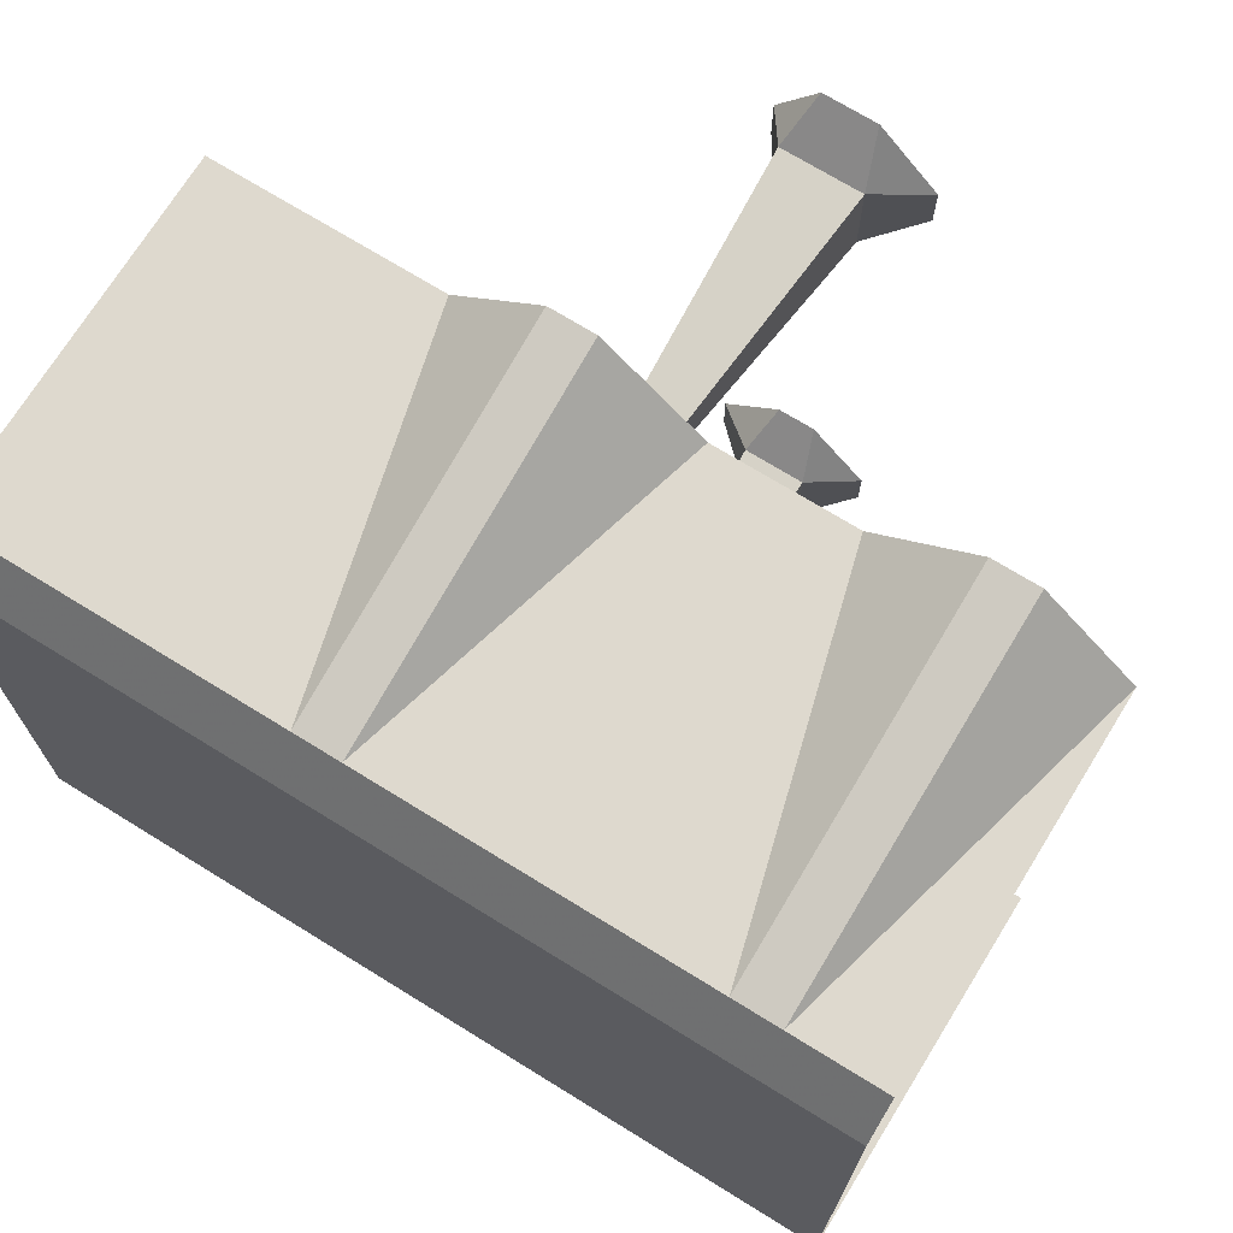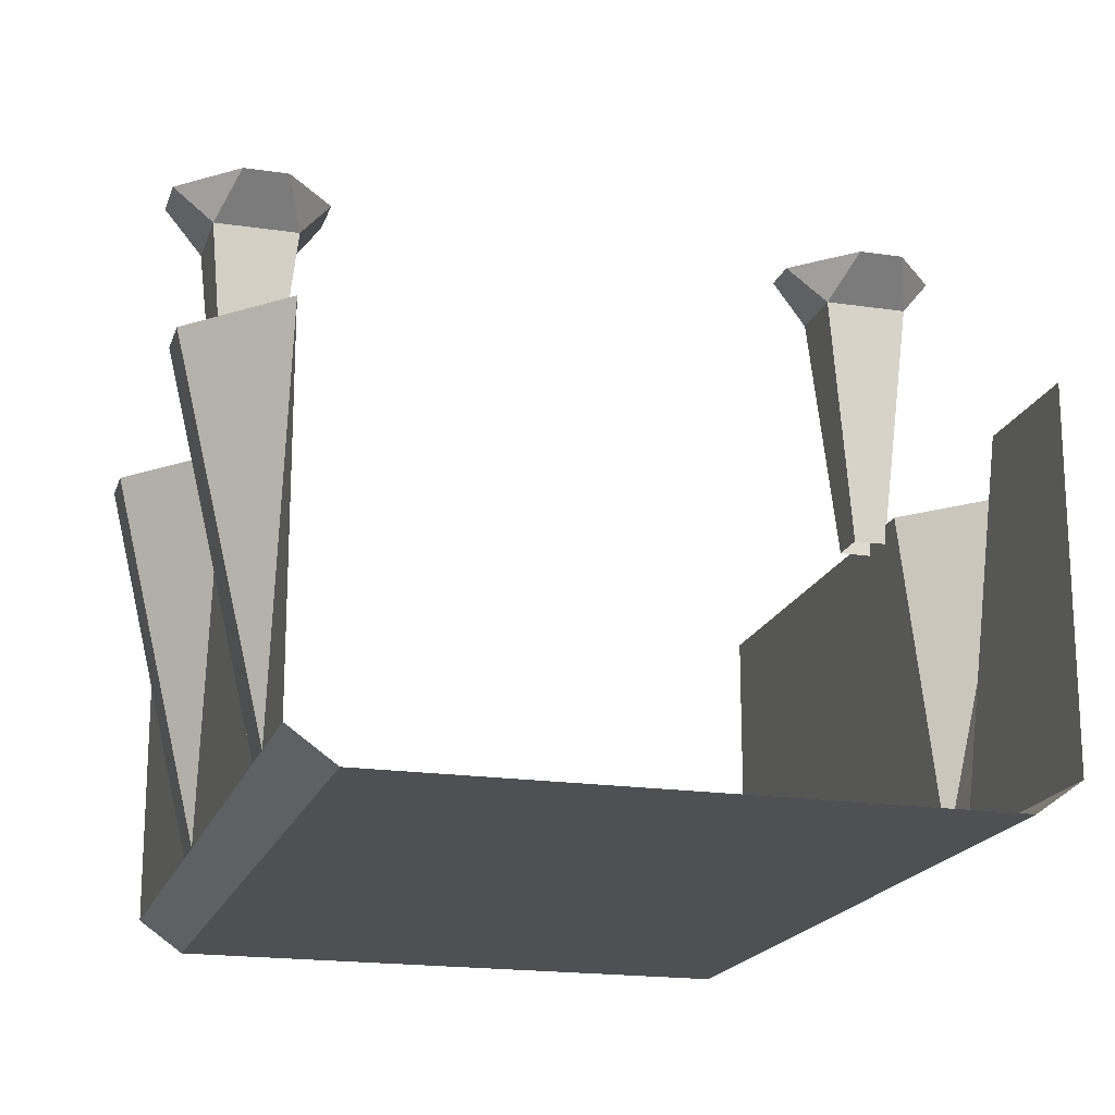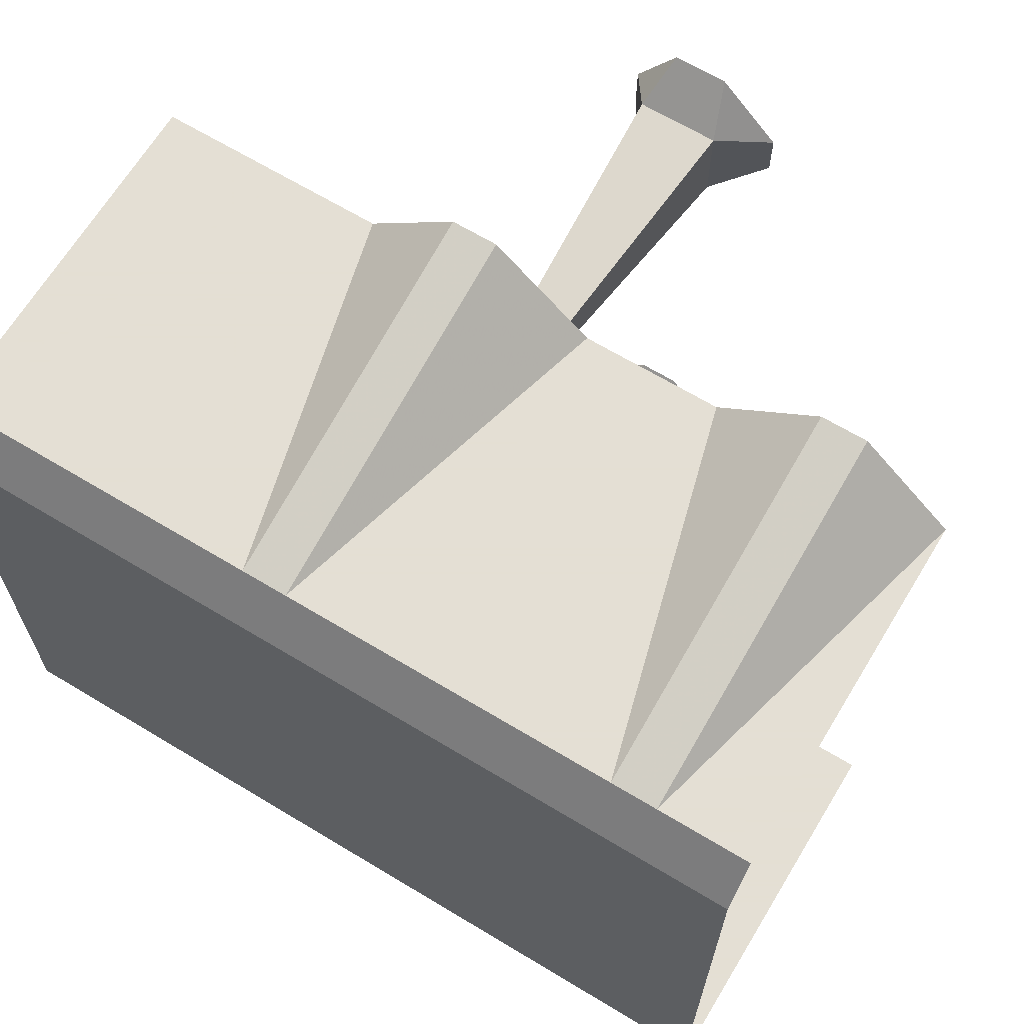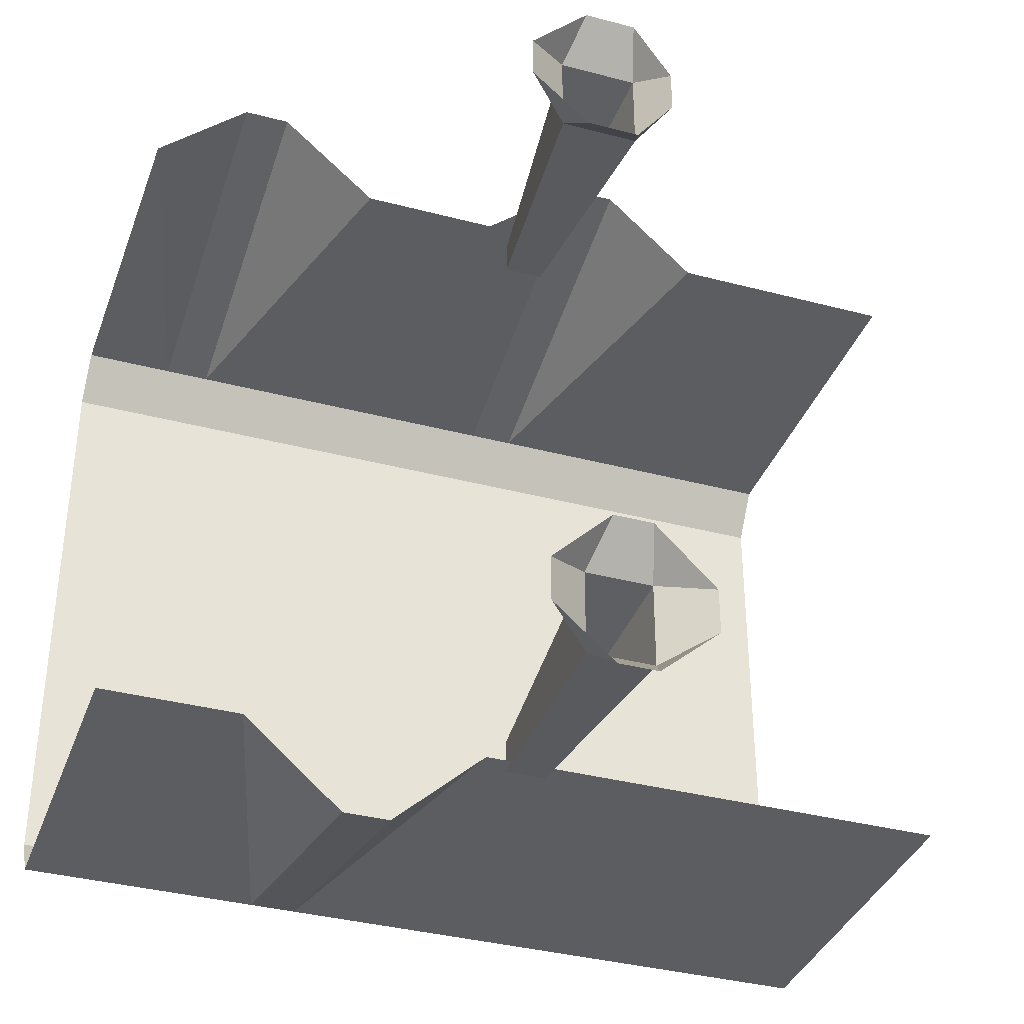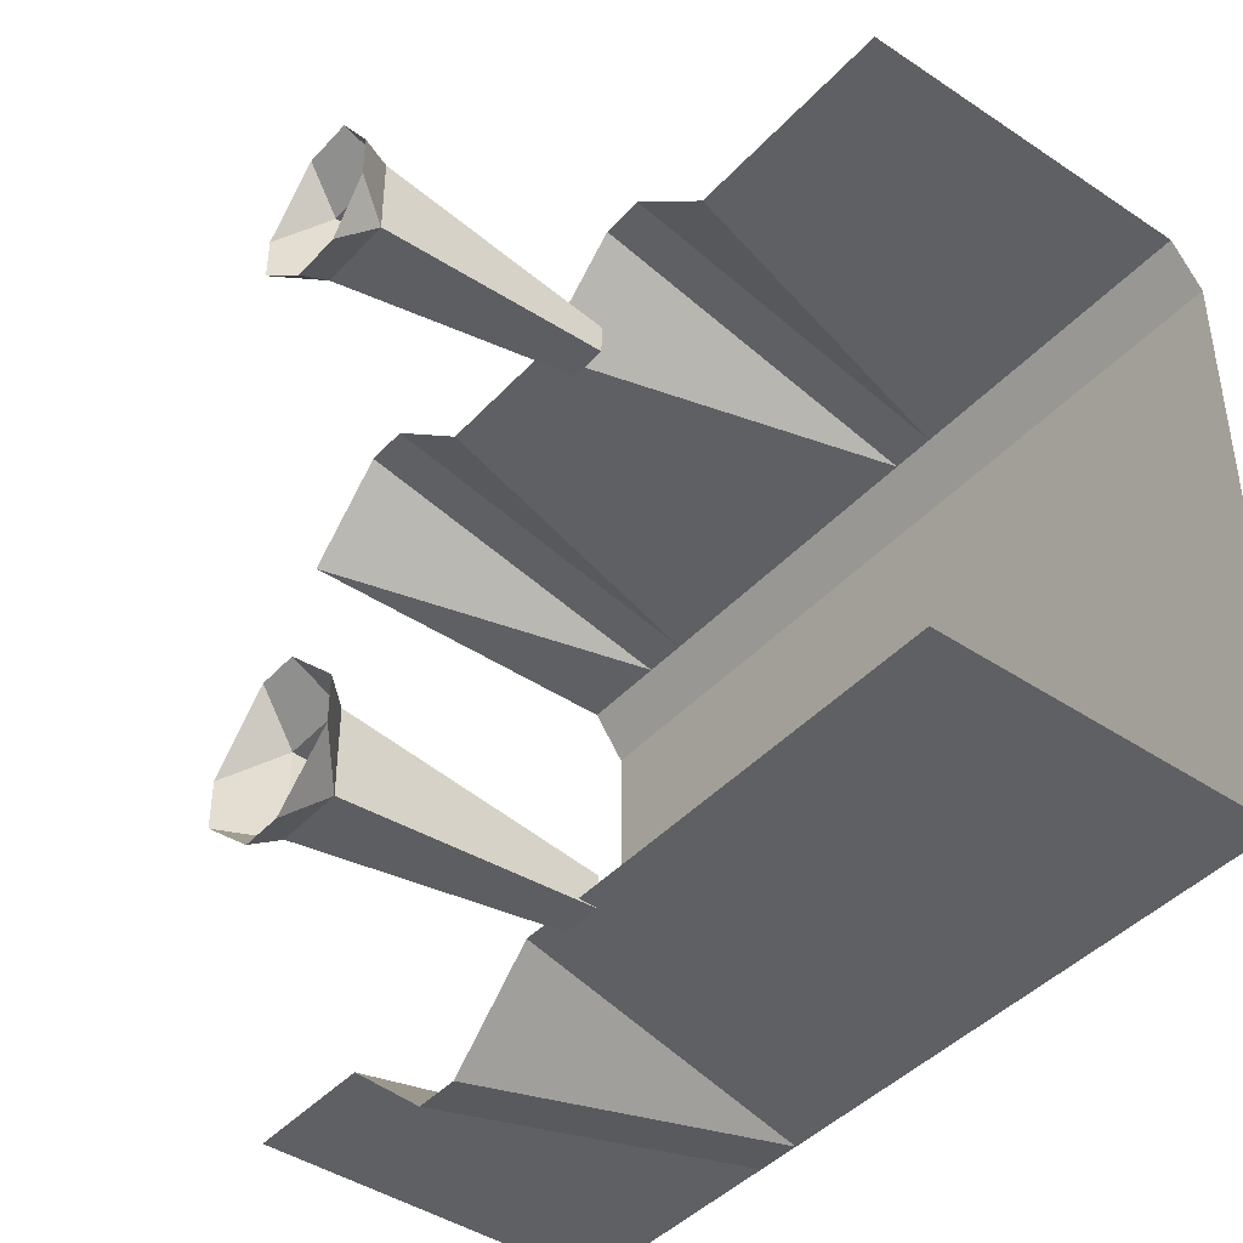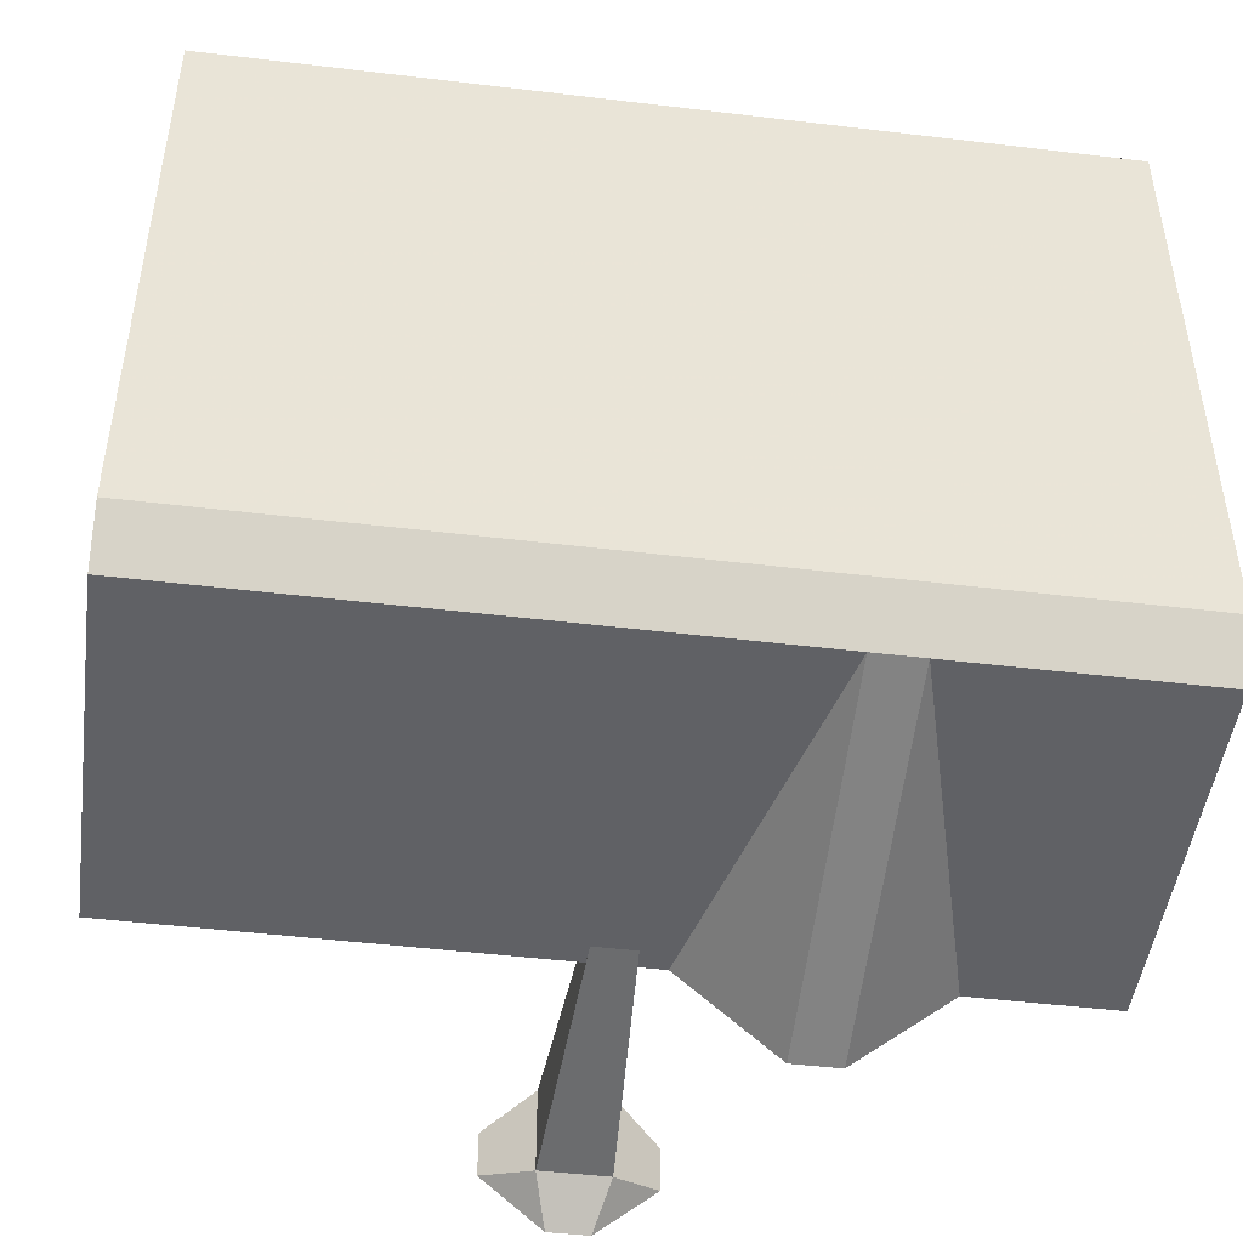
<metadata>
{"format":"obj","ext":"obj","renderer":"f3d","projection":"perspective","resolution":1024,"background":"white","views":[{"elev":71.4,"azim":31.7,"up":"+Z"},{"elev":-18.6,"azim":74.1,"up":"+Y"},{"elev":66.3,"azim":31.2,"up":"+Z"},{"elev":-36.6,"azim":161.1,"up":"+Z"},{"elev":-42.7,"azim":-128.6,"up":"+Z"},{"elev":-47.7,"azim":-7.7,"up":"+Z"}]}
</metadata>
<code>
o object/627
v -5 -8 42
v 7 -8 42
v 3 -47 46
v -3 -47 46
v -5 -8 55
v -9 -2 45
v -3 -2 37
v 5 -2 37
v 14 -2 45
v 7 -8 55
v 3 -47 51
v -3 -47 51
v -3 -2 61
v -9 -2 52
v 5 -2 61
v 14 -2 52
v -5 -8 -56
v 5 -8 -56
v 3 -47 -52
v -3 -47 -52
v -5 -8 -43
v -12 -2 -53
v -3 -2 -61
v 3 -2 -61
v 12 -2 -53
v 5 -8 -43
v 3 -47 -47
v -3 -47 -47
v -3 -2 -37
v -12 -2 -46
v 3 -2 -37
v 12 -2 -46
v 7 -104 -45
v 7 -104 45
v -15 -104 45
v -29 -104 -45
v 7 -99 -52
v 21 -99 -52
v 28 -104 -45
v 43 -104 45
v 7 -99 52
v -8 -99 52
v -15 -99 52
v -64 -99 52
v -64 -104 45
v -64 -104 -45
v -64 -99 -52
v 7 -44 -52
v 21 -44 -65
v 28 -99 -52
v 64 -99 -52
v 64 -104 -45
v 64 -104 45
v 50 -99 52
v 43 -99 52
v 7 -44 52
v -8 -44 65
v -15 -44 65
v -29 -44 52
v -44 -44 52
v -64 -44 52
v 64 -99 52
v 64 -44 52
v 50 -44 65
v 43 -44 65
v 28 -44 52
v -40 -104 -37
v -38 -104 -40
v -36 -104 -37
v -38 -104 -34
v -33 -104 -40
v -31 -104 -37
v -33 -104 -34
v -29 -104 -40
v -27 -104 -37
v -29 -104 -34
v -25 -104 -40
v -23 -104 -37
v -25 -104 -34
v -19 -104 -37
v -17 -104 -40
v -15 -104 -37
v -17 -104 -34
v -13 -104 -40
v -11 -104 -37
v -13 -104 -34
v -9 -104 -40
v -7 -104 -37
v -9 -104 -34
v -5 -104 -40
v -3 -104 -37
v -5 -104 -34
v 14 -104 -37
v 16 -104 -40
v 18 -104 -37
v 16 -104 -34
v 20 -104 -40
v 22 -104 -37
v 20 -104 -34
v 24 -104 -40
v 26 -104 -37
v 24 -104 -34
v 28 -104 -40
v 30 -104 -37
v 28 -104 -34
v 35 -104 -37
v 37 -104 -40
v 39 -104 -37
v 37 -104 -34
v 41 -104 -40
v 43 -104 -37
v 41 -104 -34
v 45 -104 -40
v 47 -104 -37
v 45 -104 -34
v 49 -104 -40
v 51 -104 -37
v 49 -104 -34
v -64 -44 -52
v 28 -44 -65
v 43 -44 -52
v 64 -44 -52
v -40 -104 37
v -38 -104 34
v -36 -104 37
v -38 -104 40
v -33 -104 34
v -31 -104 37
v -33 -104 40
v -29 -104 34
v -27 -104 37
v -29 -104 40
v -25 -104 34
v -23 -104 37
v -25 -104 40
v -19 -104 37
v -17 -104 34
v -15 -104 37
v -17 -104 40
v -13 -104 34
v -11 -104 37
v -13 -104 40
v -9 -104 34
v -7 -104 37
v -9 -104 40
v -5 -104 34
v -3 -104 37
v -5 -104 40
v 14 -104 37
v 16 -104 34
v 18 -104 37
v 16 -104 40
v 20 -104 34
v 22 -104 37
v 20 -104 40
v 24 -104 34
v 26 -104 37
v 24 -104 40
v 28 -104 34
v 30 -104 37
v 28 -104 40
v 35 -104 37
v 37 -104 34
v 39 -104 37
v 37 -104 40
v 41 -104 34
v 43 -104 37
v 41 -104 40
v 45 -104 34
v 47 -104 37
v 45 -104 40
v 49 -104 34
v 51 -104 37
v 49 -104 40
f 1 2 3
f 1 3 4
f 1 4 5
f 1 5 6
f 1 6 7
f 1 7 2
f 2 7 8
f 2 8 9
f 2 9 10
f 2 10 3
f 3 10 11
f 11 10 5
f 11 5 12
f 12 5 4
f 13 14 5
f 13 5 15
f 15 5 10
f 15 10 16
f 16 10 9
f 6 5 14
f 17 18 19
f 17 19 20
f 17 20 21
f 17 21 22
f 17 22 23
f 17 23 18
f 18 23 24
f 18 24 25
f 18 25 26
f 18 26 19
f 19 26 27
f 27 26 21
f 27 21 28
f 28 21 20
f 29 30 21
f 29 21 31
f 31 21 26
f 31 26 32
f 32 26 25
f 22 21 30
f 33 34 35
f 33 35 36
f 33 36 37
f 33 37 38
f 33 38 39
f 33 39 34
f 34 39 40
f 34 40 41
f 34 41 42
f 34 42 35
f 35 42 43
f 35 43 44
f 35 44 45
f 35 45 36
f 36 45 46
f 36 46 47
f 36 47 37
f 37 47 48
f 37 48 38
f 38 48 49
f 38 49 50
f 38 50 39
f 39 50 51
f 39 51 52
f 39 52 40
f 40 52 53
f 40 53 54
f 40 54 55
f 40 55 41
f 41 55 56
f 41 56 42
f 42 56 57
f 42 57 43
f 43 57 58
f 43 58 59
f 43 59 44
f 44 59 60
f 44 60 61
f 62 54 53
f 54 62 63
f 54 63 64
f 54 64 55
f 55 64 65
f 55 65 66
f 55 66 56
f 67 68 69
f 67 69 70
f 69 71 72
f 69 72 73
f 72 74 75
f 72 75 76
f 75 77 78
f 75 78 79
f 80 81 82
f 80 82 83
f 82 84 85
f 82 85 86
f 85 87 88
f 85 88 89
f 88 90 91
f 88 91 92
f 93 94 95
f 93 95 96
f 95 97 98
f 95 98 99
f 98 100 101
f 98 101 102
f 101 103 104
f 101 104 105
f 106 107 108
f 106 108 109
f 108 110 111
f 108 111 112
f 111 113 114
f 111 114 115
f 114 116 117
f 114 117 118
f 48 47 119
f 50 49 120
f 50 120 121
f 50 121 51
f 51 121 122
f 123 124 125
f 123 125 126
f 125 127 128
f 125 128 129
f 128 130 131
f 128 131 132
f 131 133 134
f 131 134 135
f 136 137 138
f 136 138 139
f 138 140 141
f 138 141 142
f 141 143 144
f 141 144 145
f 144 146 147
f 144 147 148
f 149 150 151
f 149 151 152
f 151 153 154
f 151 154 155
f 154 156 157
f 154 157 158
f 157 159 160
f 157 160 161
f 162 163 164
f 162 164 165
f 164 166 167
f 164 167 168
f 167 169 170
f 167 170 171
f 170 172 173
f 170 173 174

</code>
